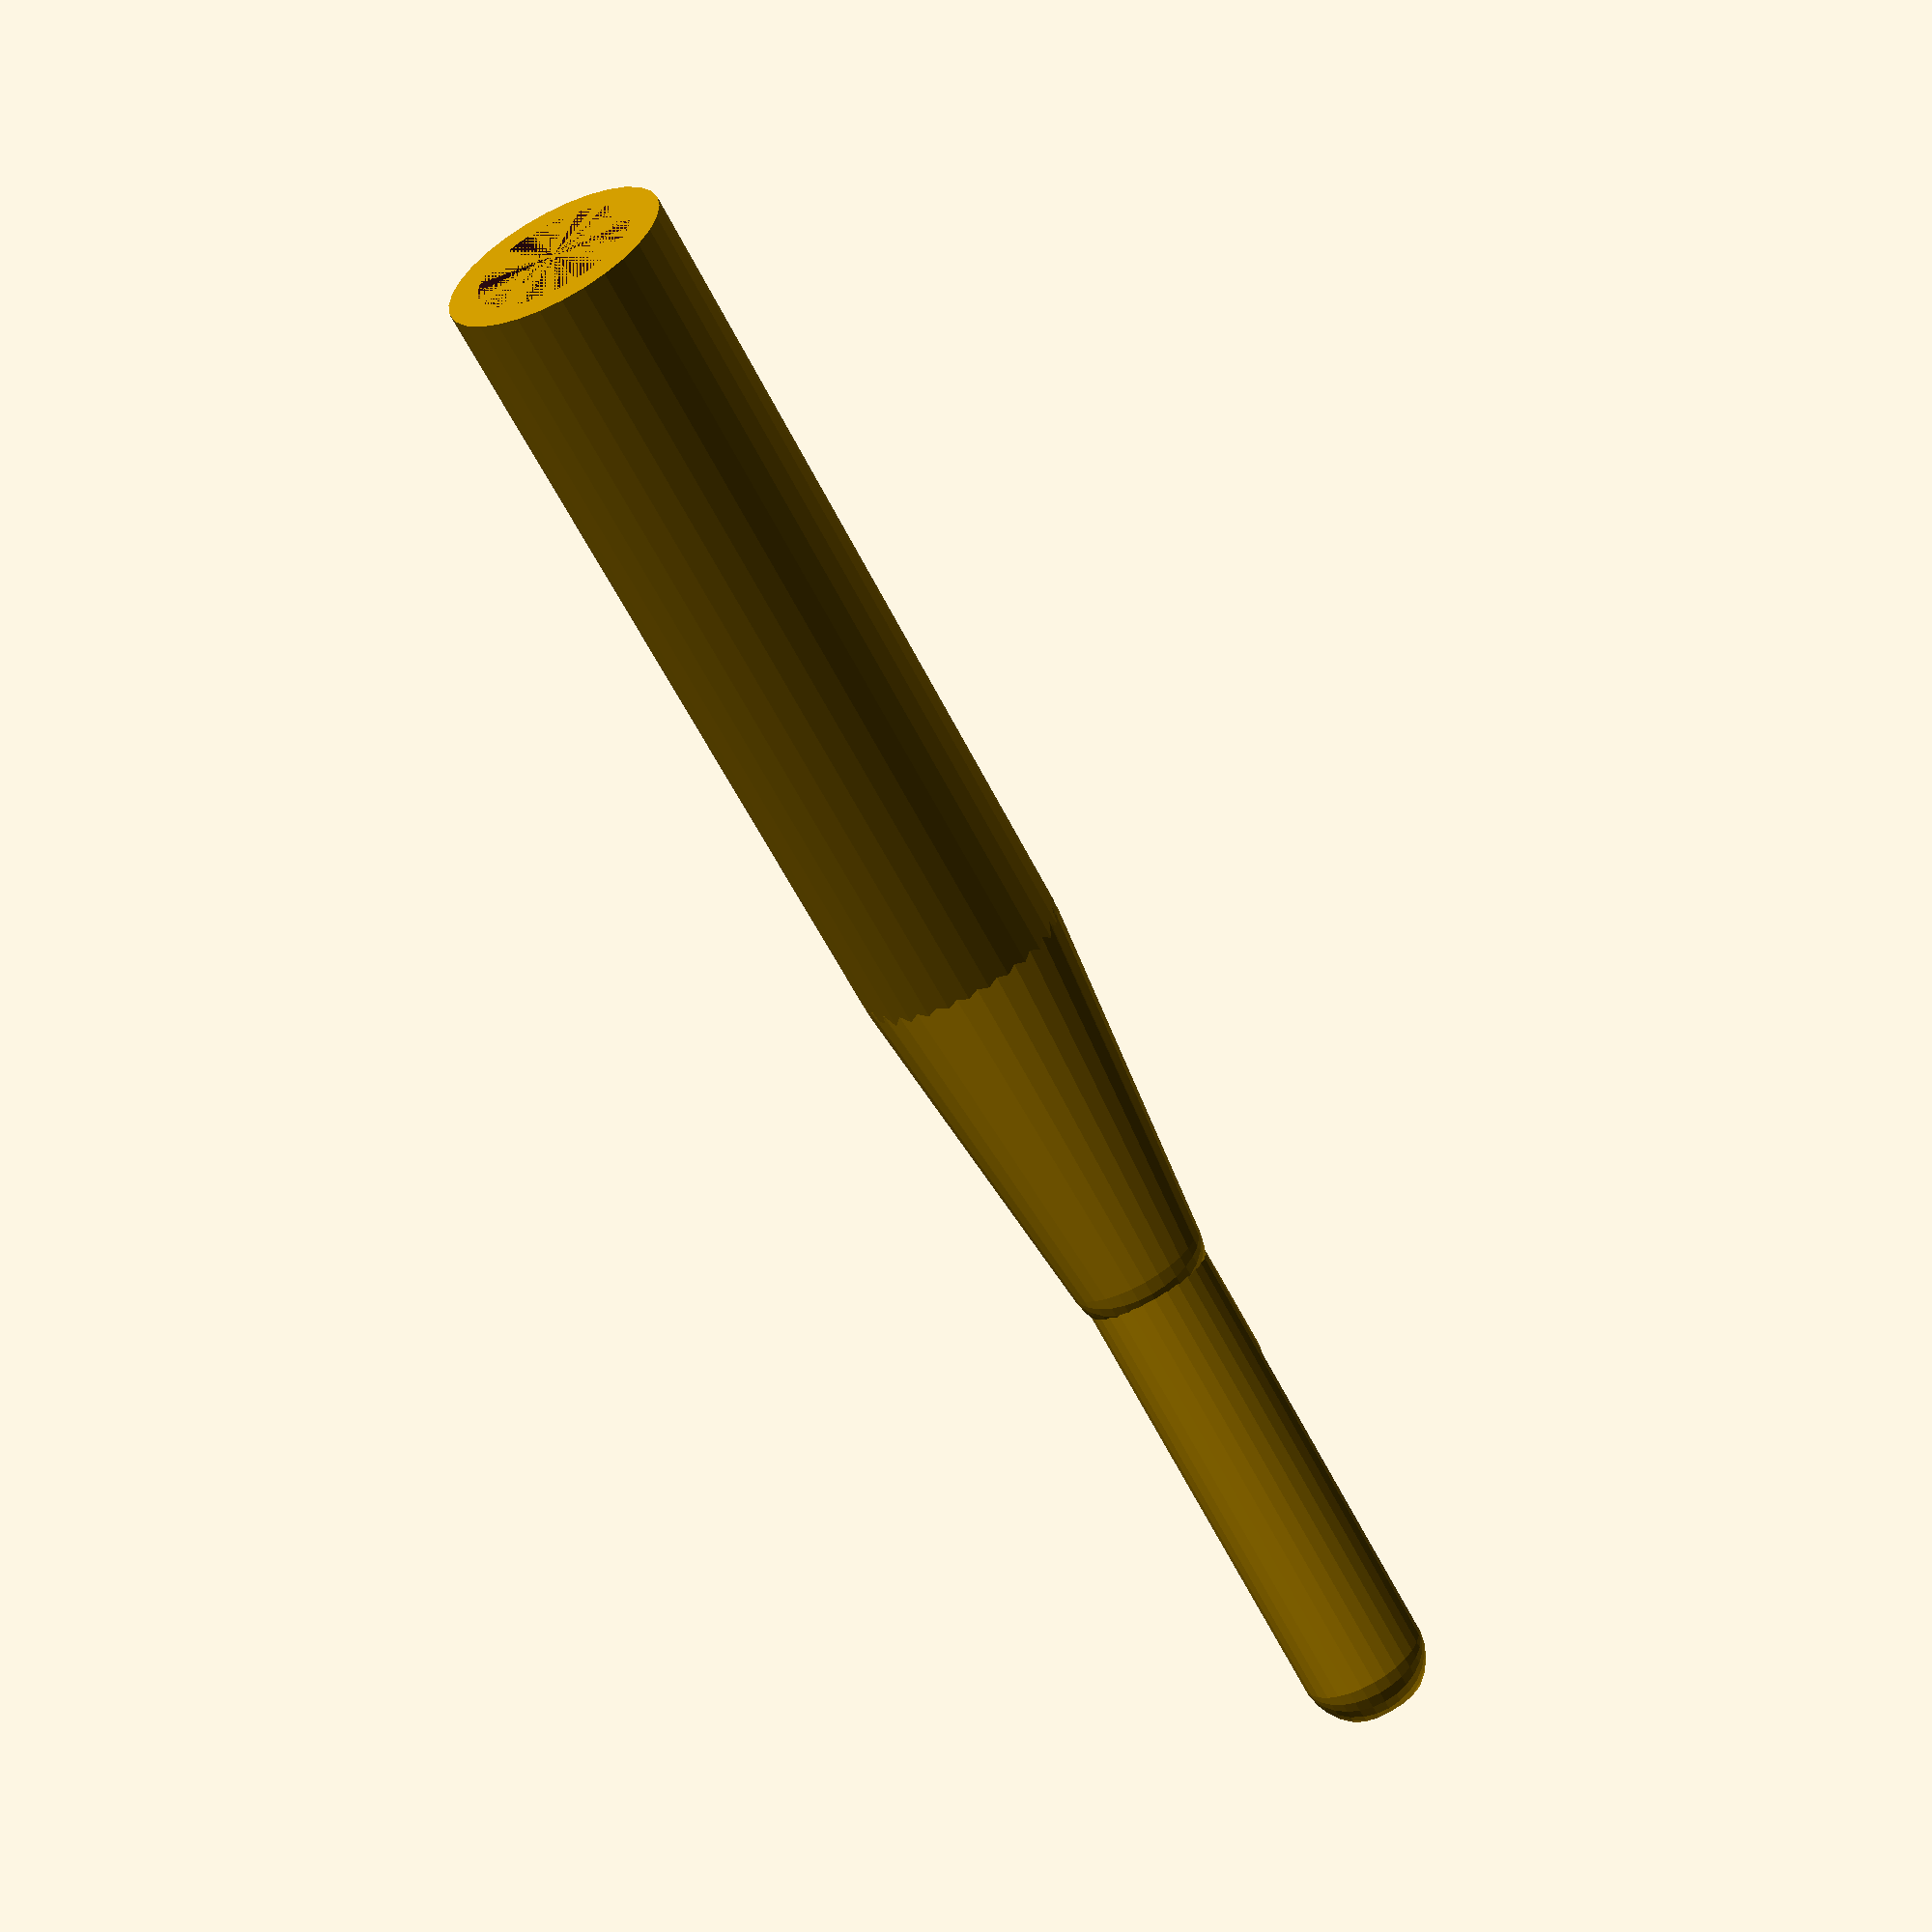
<openscad>
	//1aa
	module shell(){
	for(i=[-20,20])rotate([0,0,i]){
		hull(){
			sphere(9/2,$fn=30);
			translate([15,0,0])sphere(6/2,$fn=30);
		}
          	hull(){
			translate([15,0,0])sphere(5.5/2,$fn=30);
			translate([35,0,0])sphere(5.5/2,$fn=30);
		}
        

	}
	translate([-17.5,0,0])rotate([0,90,0])cylinder(r=9/2,h=35,$fn=30,center=true);
}
//shell();

module channel(){
	for(i=[-20,20])rotate([0,0,i]){
		hull(){
			sphere(6.5/2,$fn=30);
			translate([10,0,0])sphere(4/2,$fn=30);
		}
		hull(){
			translate([10,0,0])sphere(4/2,$fn=30);
			translate([20,0,0])sphere(3.5/2,$fn=30);
		}
        	hull(){
			translate([20,0,0])sphere(3.5/2,$fn=30);
			translate([50,0,0])sphere(3.5/2,$fn=30);
		}
	}
	translate([-17.5,0,0])rotate([0,90,0])cylinder(r=6.5/2,h=35,$fn=30,center=true);
}


difference(){
    shell();
    channel();
}
</openscad>
<views>
elev=88.0 azim=208.2 roll=119.6 proj=p view=wireframe
</views>
